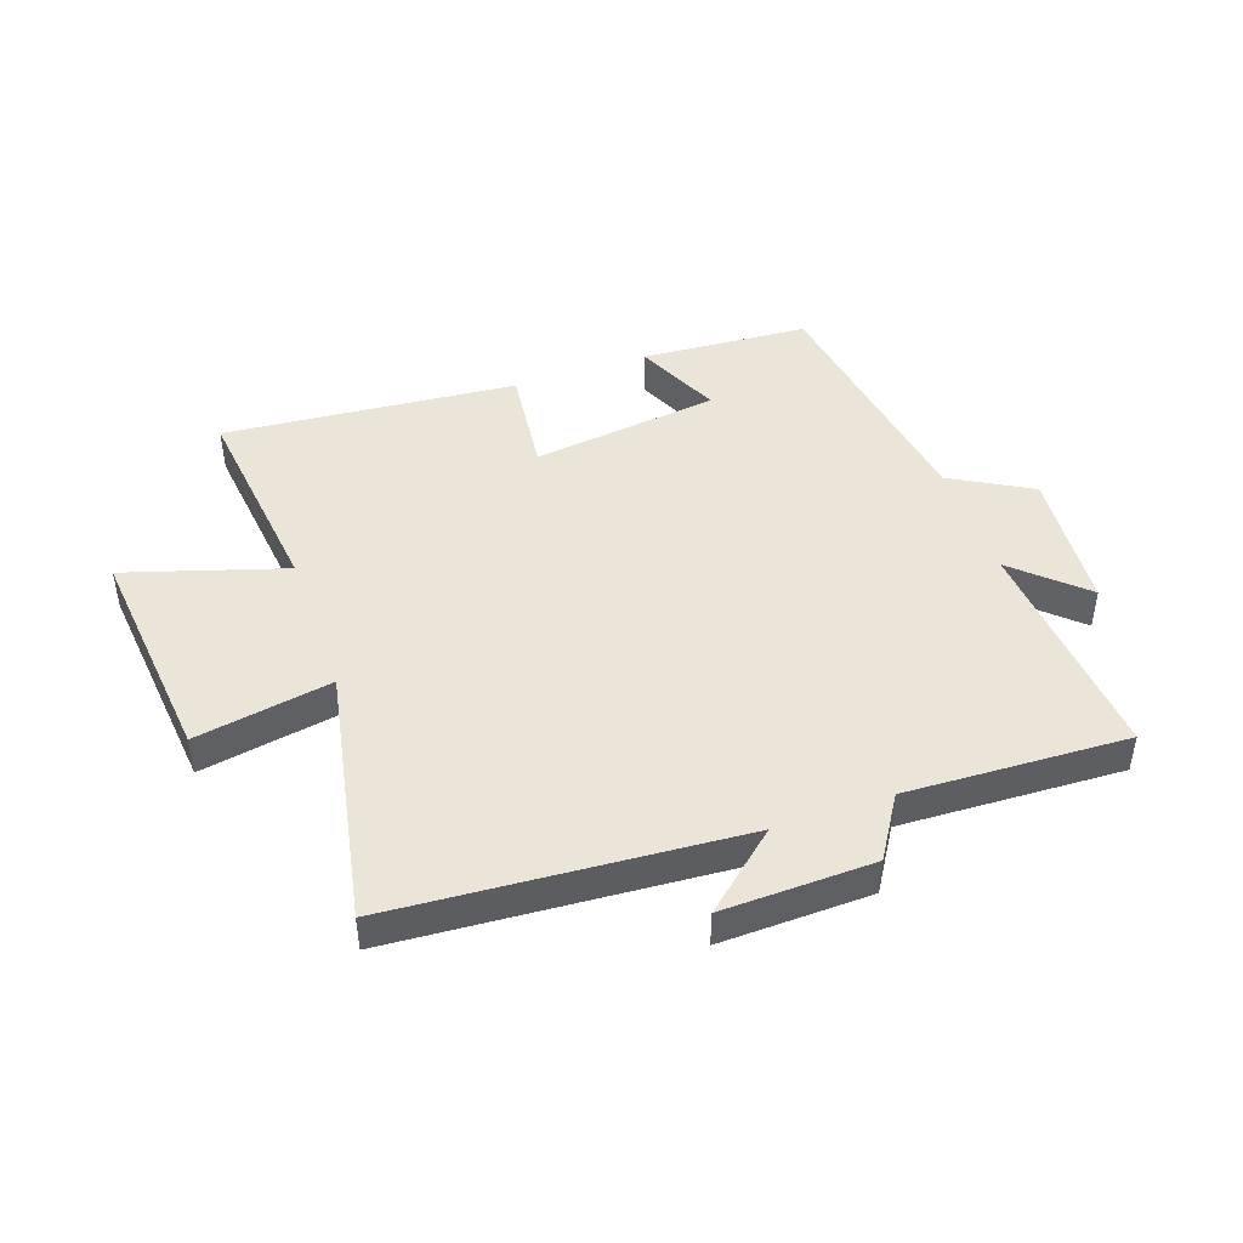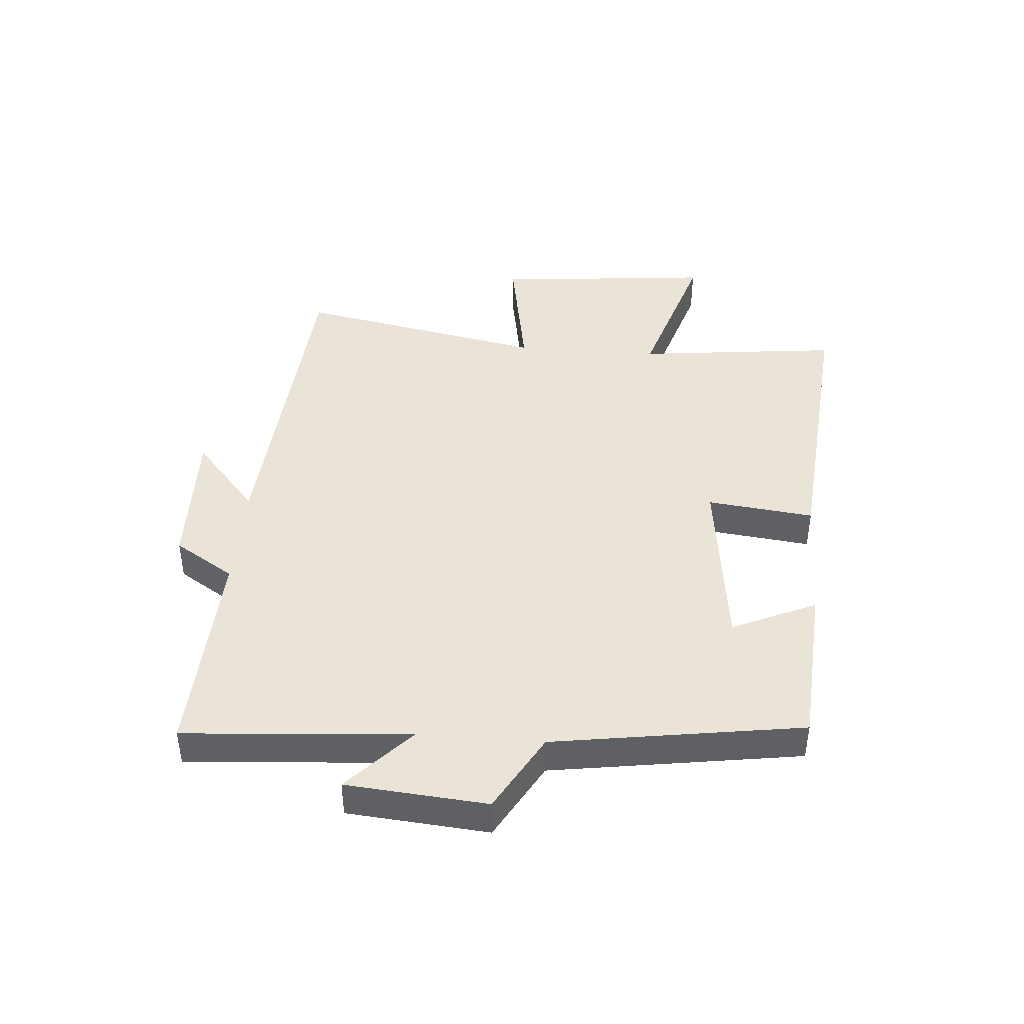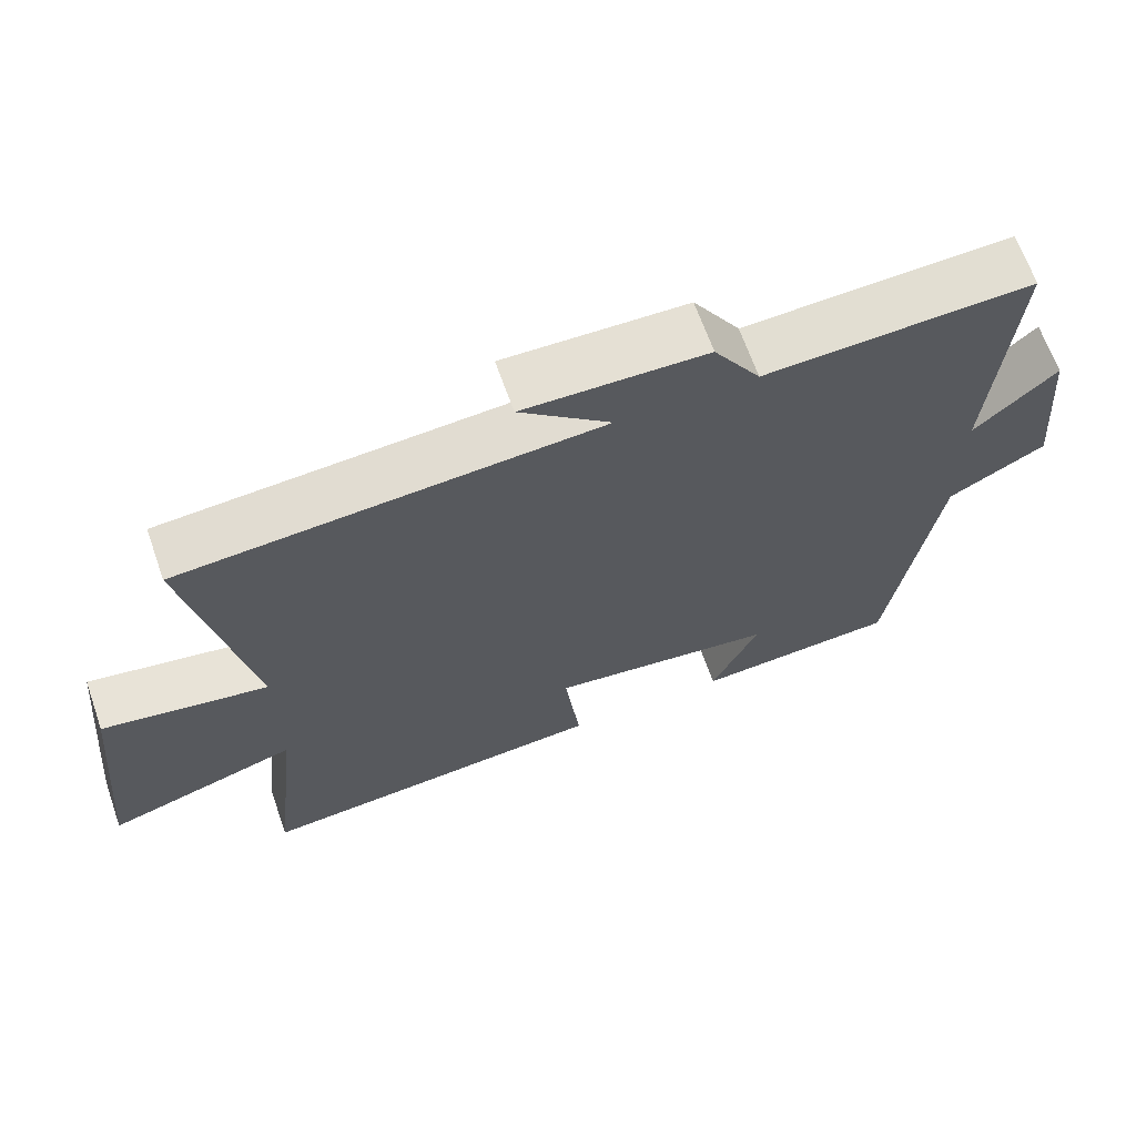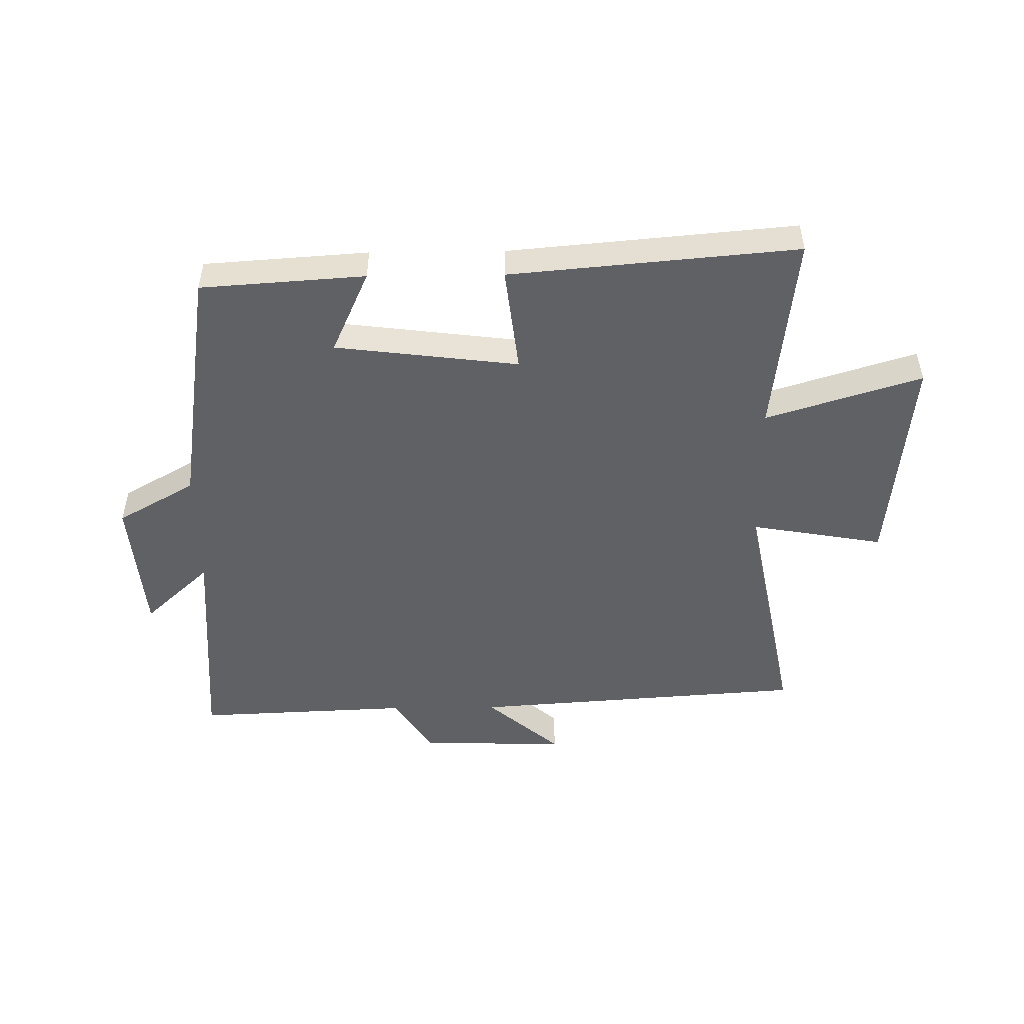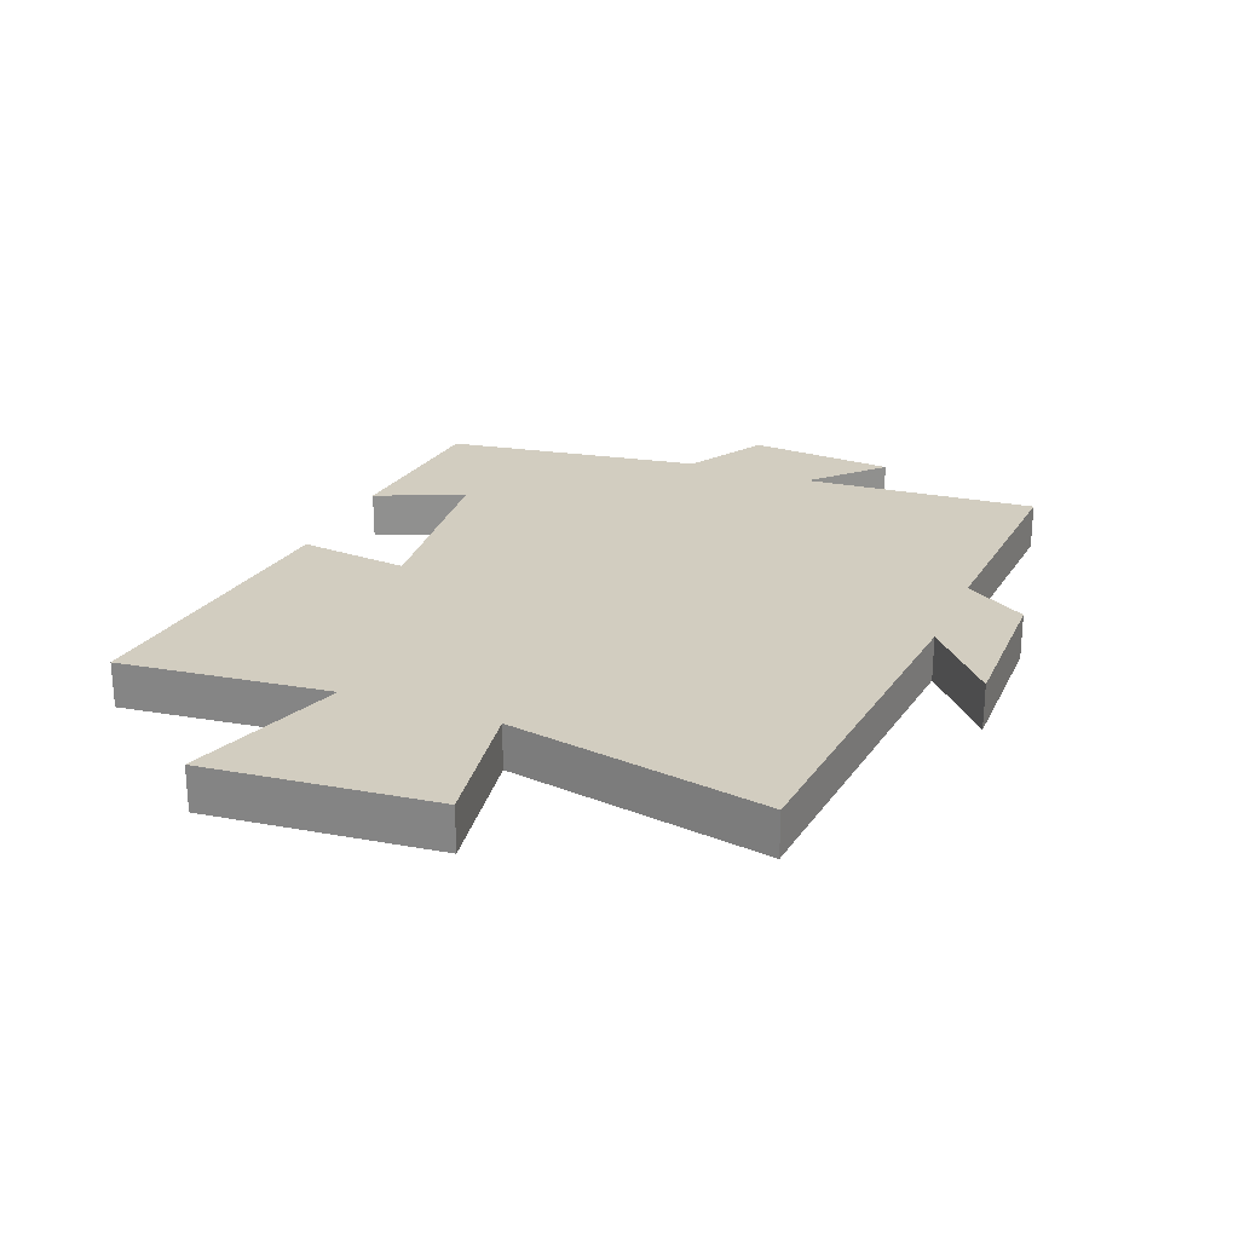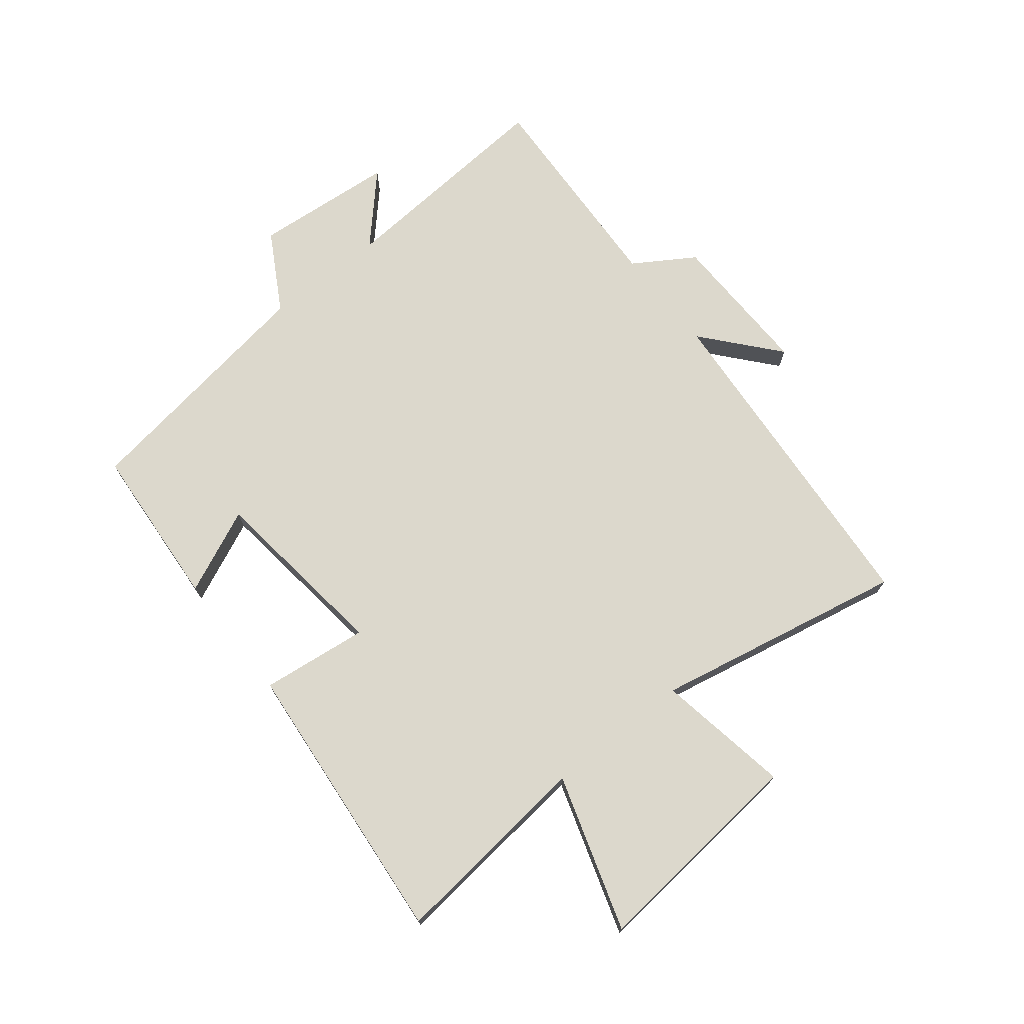
<metadata>
{"format":"obj","ext":"obj","renderer":"f3d","projection":"perspective","resolution":1024,"background":"white","views":[{"elev":45.5,"azim":-19.4,"up":"+Y"},{"elev":42.8,"azim":94.5,"up":"+Y"},{"elev":66.1,"azim":-19.4,"up":"+Z"},{"elev":-49.6,"azim":-179.3,"up":"+Y"},{"elev":24.6,"azim":-67.7,"up":"+Y"},{"elev":72.7,"azim":-128.4,"up":"+Y"}]}
</metadata>
<code>
v -0.582 0.07 0.459
v -0.019 0.07 0.5
v -0.142 0.07 0.606
v 0.104 0.07 0.6
v 0.167 0.07 0.5
v 0.528 0.07 0.516
v 0.5 0.07 0.14
v 0.61 0.07 0.242
v 0.63 0.07 0.008
v 0.5 0.07 -0.066
v 0.437 0.07 -0.481
v 0.163 0.07 -0.5
v 0.226 0.07 -0.36
v -0.08 0.07 -0.322
v -0.059 0.07 -0.5
v -0.538 0.07 -0.543
v -0.5 0.07 -0.204
v -0.759 0.07 -0.285
v -0.723 0.07 0.081
v -0.5 0.07 0.042
v -0.582 0 0.459
v -0.019 0 0.5
v -0.142 0 0.606
v 0.104 0 0.6
v 0.167 0 0.5
v 0.528 0 0.516
v 0.5 0 0.14
v 0.61 0 0.242
v 0.63 0 0.008
v 0.5 0 -0.066
v 0.437 0 -0.481
v 0.163 0 -0.5
v 0.226 0 -0.36
v -0.08 0 -0.322
v -0.059 0 -0.5
v -0.538 0 -0.543
v -0.5 0 -0.204
v -0.759 0 -0.285
v -0.723 0 0.081
v -0.5 0 0.042
f 17 18 19 20
f 14 15 16 17
f 13 14 17 20
f 10 11 12 13
f 20 1 2
f 13 20 2
f 10 13 2
f 7 8 9 10
f 5 6 7
f 5 7 10 2
f 2 3 4 5
f 40 39 38 37
f 37 36 35 34
f 40 37 34 33
f 33 32 31 30
f 22 21 40
f 22 40 33
f 22 33 30
f 30 29 28 27
f 27 26 25
f 22 30 27 25
f 25 24 23 22
f 1 21 22 2
f 2 22 23 3
f 3 23 24 4
f 4 24 25 5
f 5 25 26 6
f 6 26 27 7
f 7 27 28 8
f 8 28 29 9
f 9 29 30 10
f 10 30 31 11
f 11 31 32 12
f 12 32 33 13
f 13 33 34 14
f 14 34 35 15
f 15 35 36 16
f 16 36 37 17
f 17 37 38 18
f 18 38 39 19
f 19 39 40 20
f 20 40 21 1

</code>
